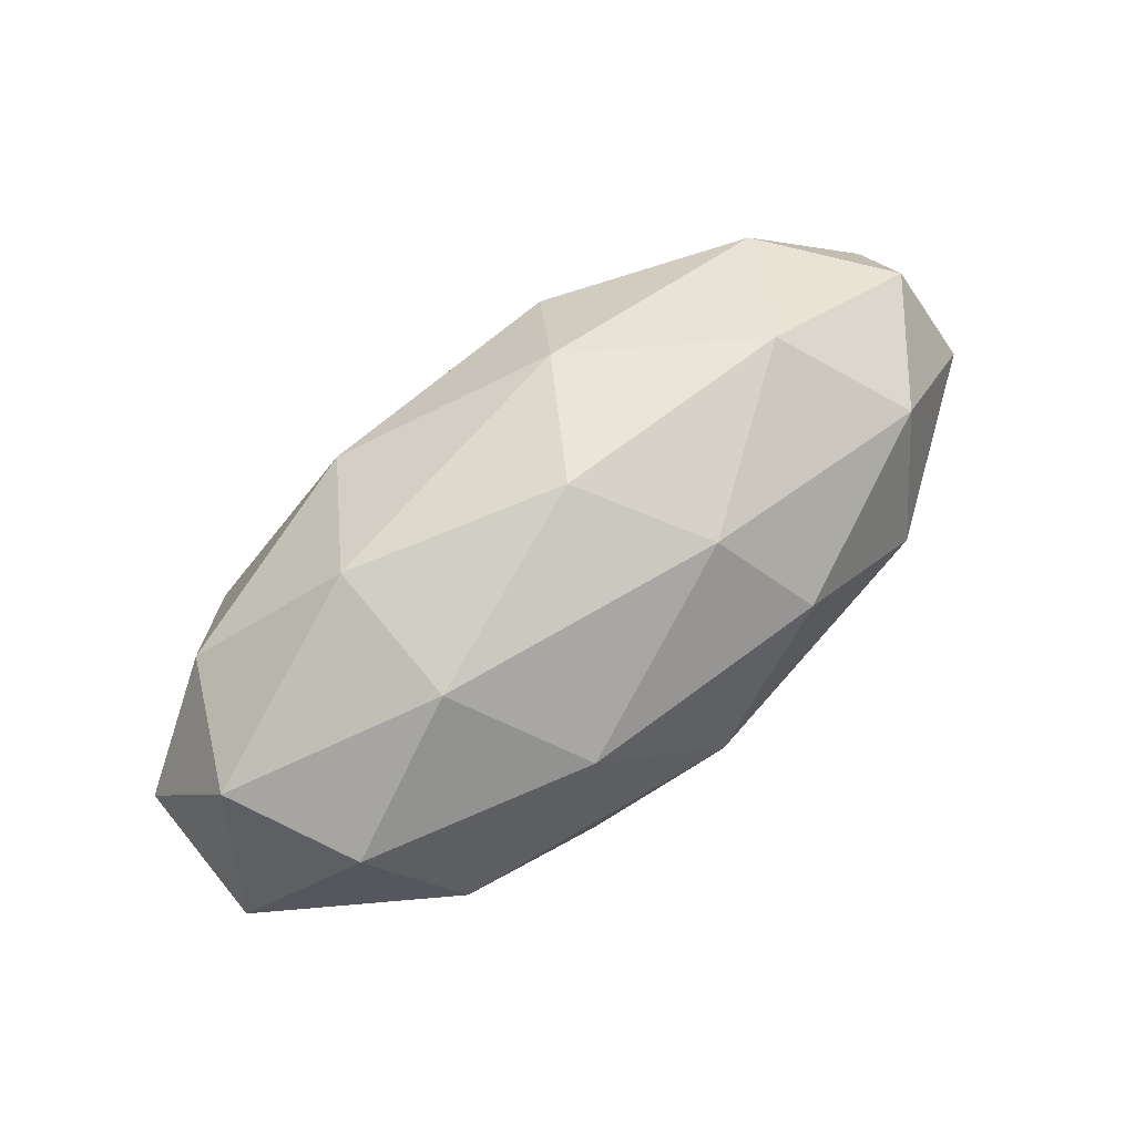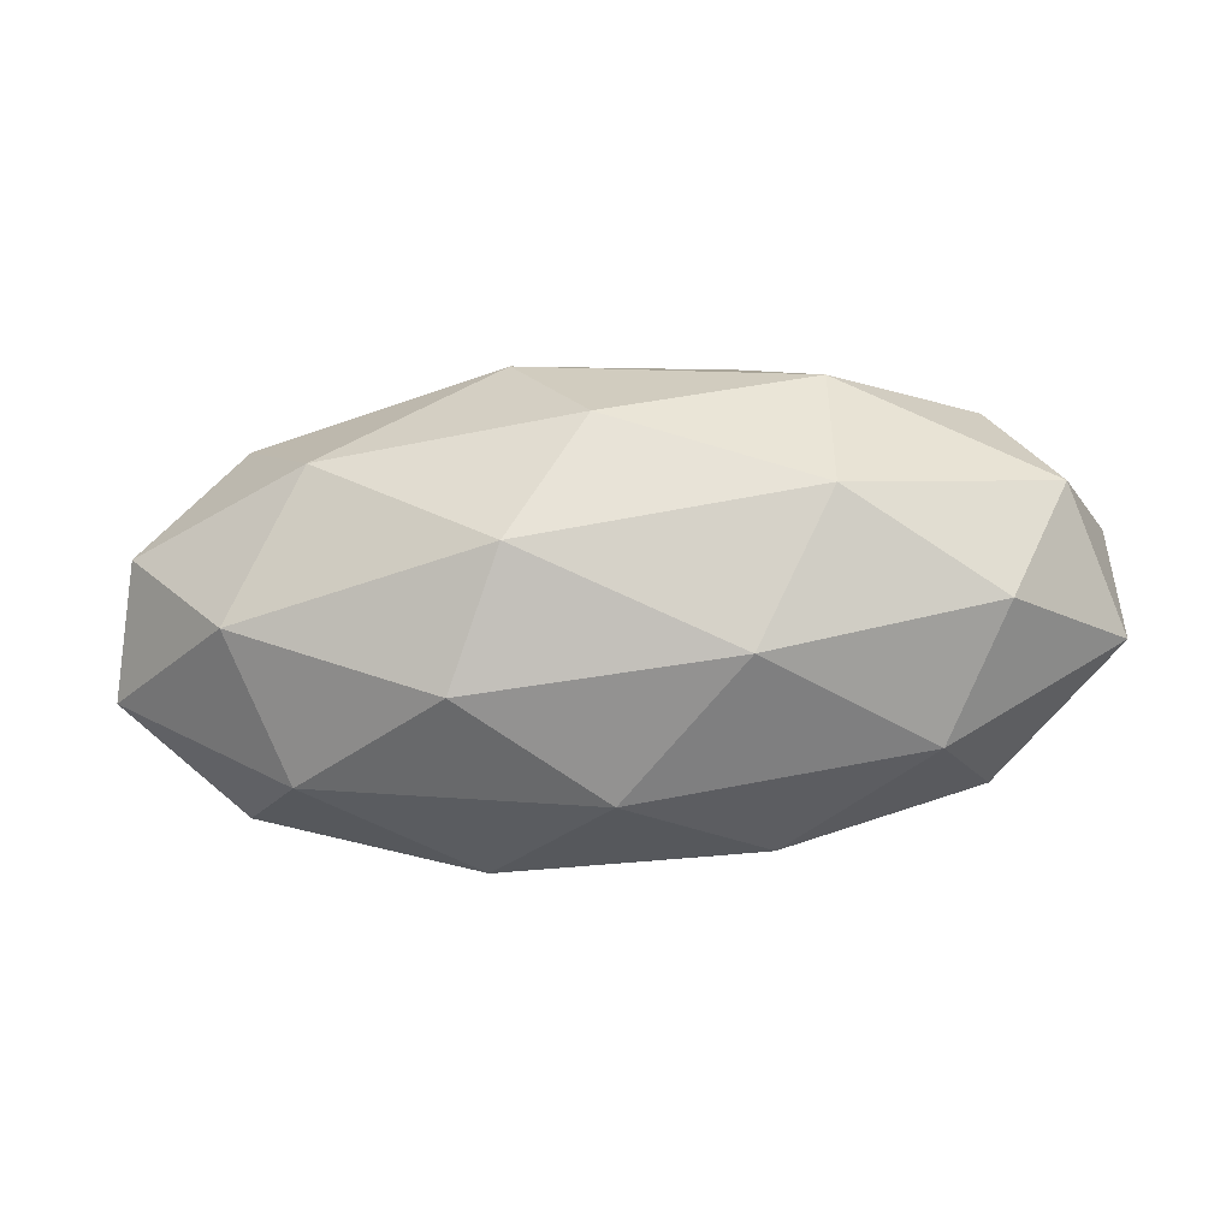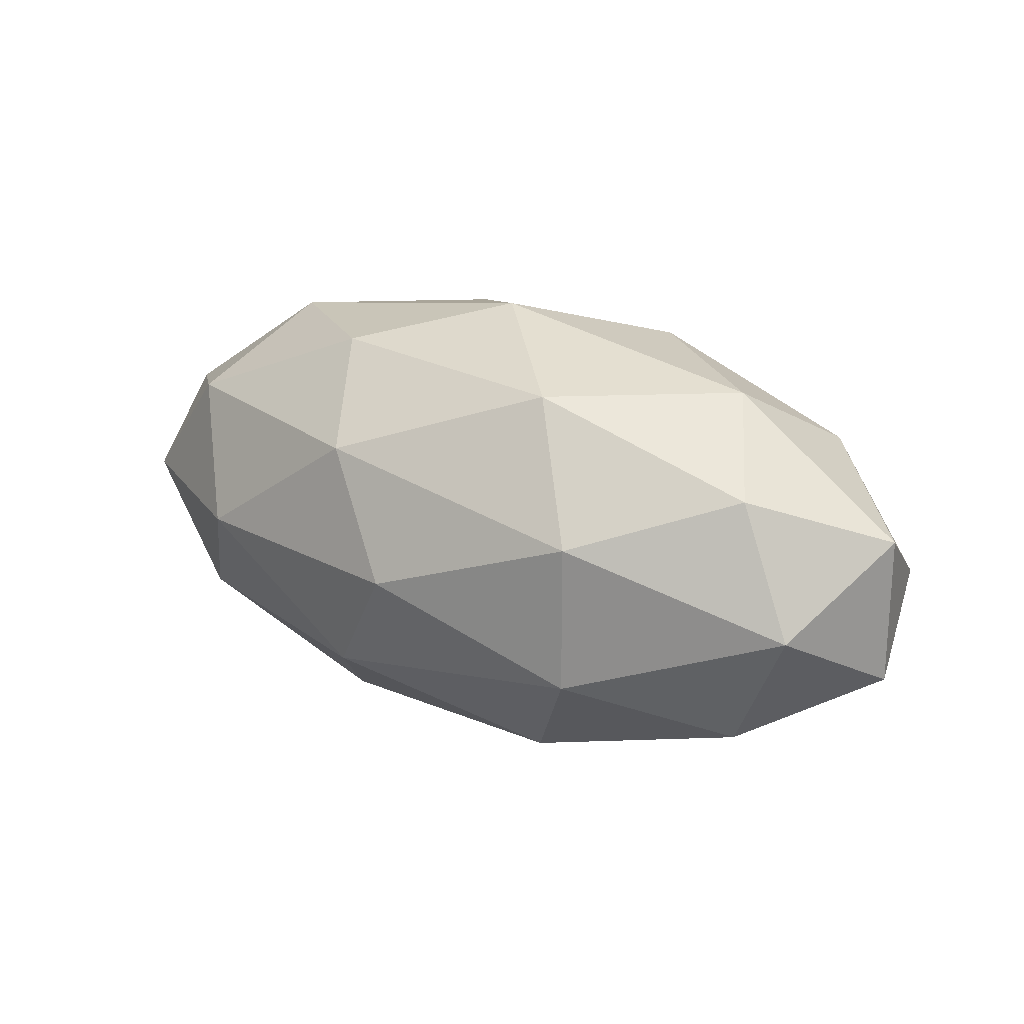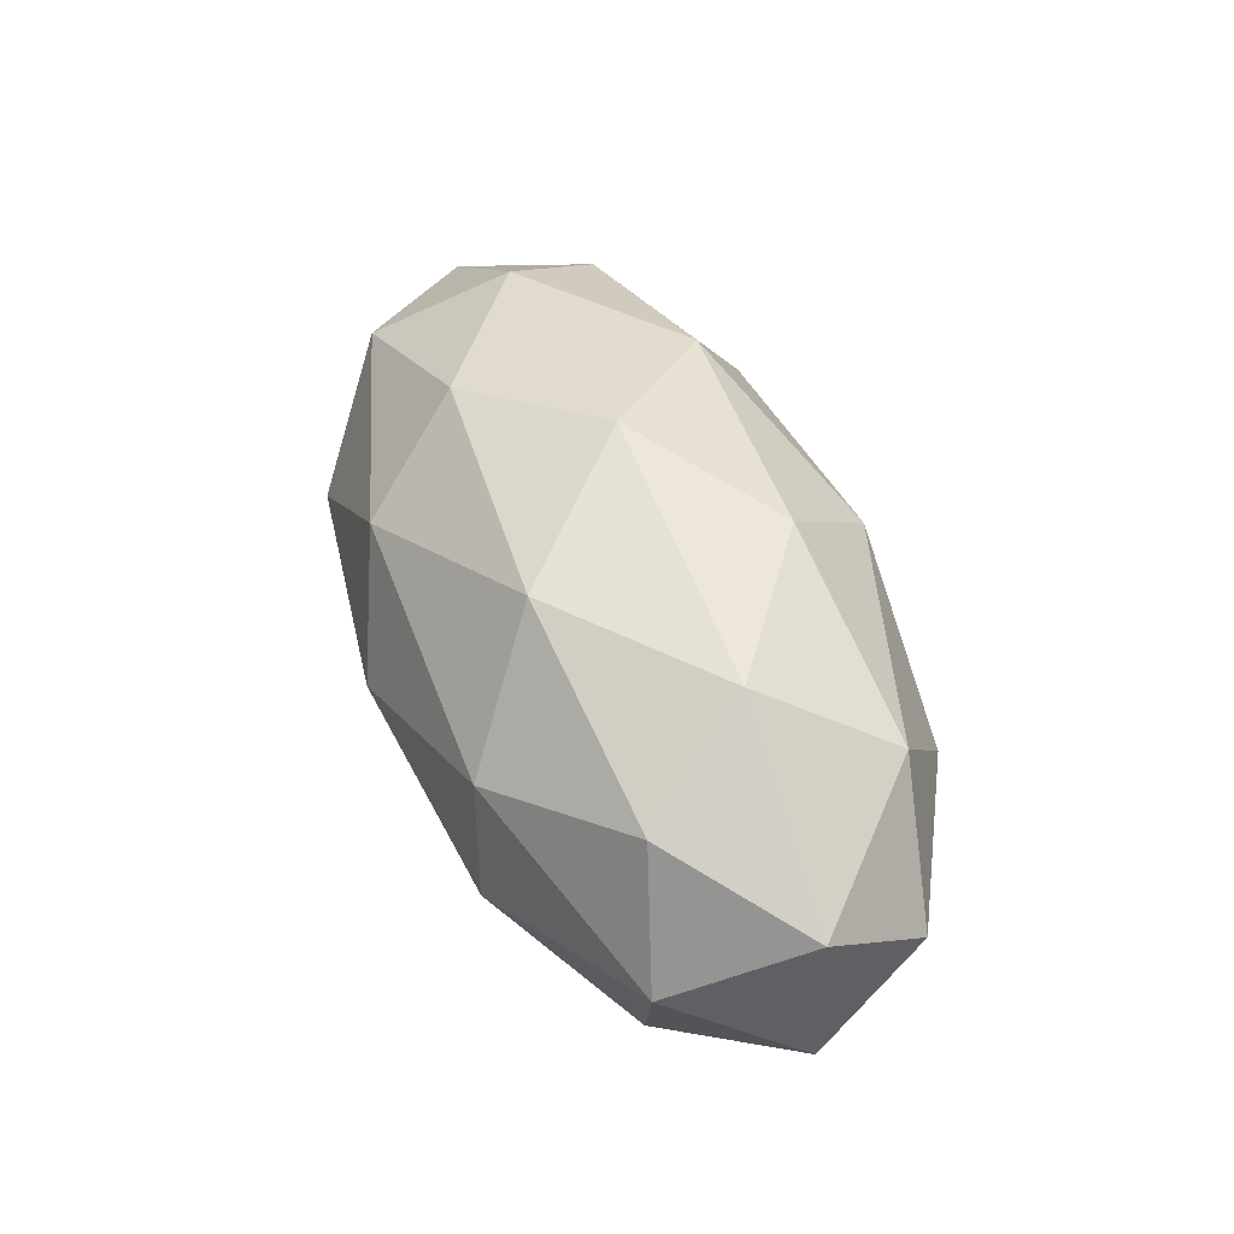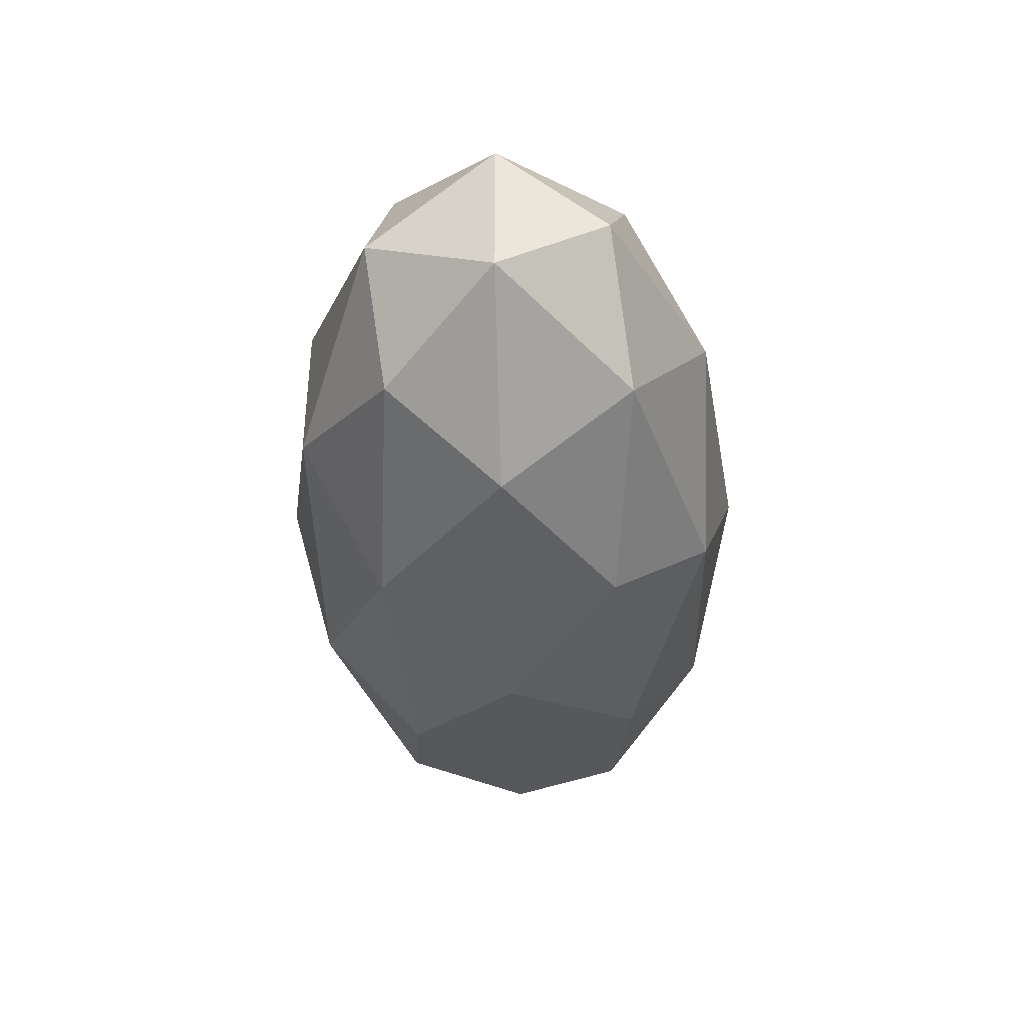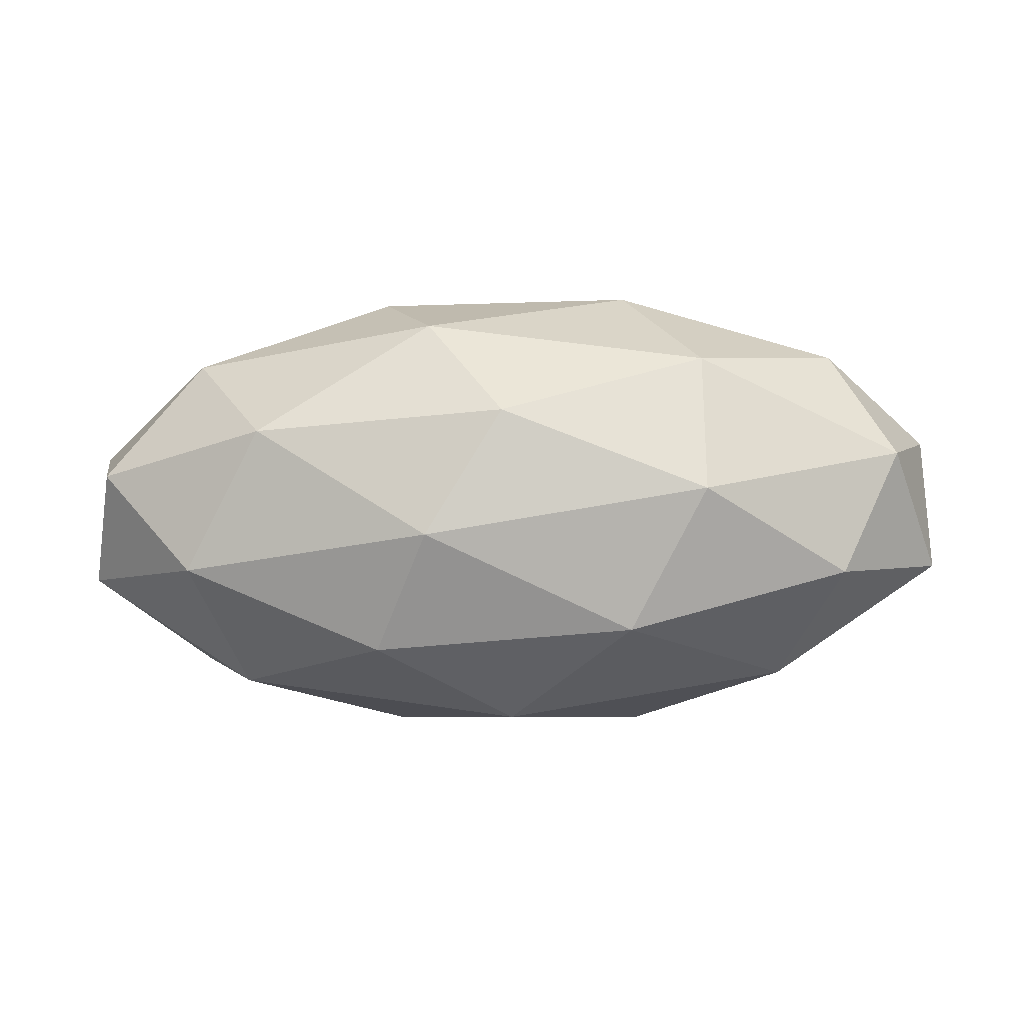
<metadata>
{"format":"obj","ext":"obj","renderer":"f3d","projection":"perspective","resolution":1024,"background":"white","views":[{"elev":71.8,"azim":-39.4,"up":"+Y"},{"elev":-47.3,"azim":-174.9,"up":"+Z"},{"elev":22.0,"azim":35.3,"up":"+Z"},{"elev":46.1,"azim":-110.9,"up":"+Z"},{"elev":-38.5,"azim":92.0,"up":"+Z"},{"elev":-25.4,"azim":-177.5,"up":"+Z"}]}
</metadata>
<code>
o ICO球
v 0 1.479 -4.604
v 1.447 2.032 -4.078
v -0.5528 2.032 -3.753
v -1.789 2.032 -4.604
v -0.5528 2.032 -5.454
v 1.447 2.032 -5.129
v 0.5528 2.926 -3.753
v -1.447 2.926 -4.078
v -1.447 2.926 -5.129
v 0.5528 2.926 -5.454
v 1.789 2.926 -4.604
v 0 3.479 -4.604
v -0.3249 1.628 -4.104
v 0.8506 1.628 -4.295
v 0.5257 1.953 -3.795
v 1.701 1.953 -4.604
v 0.8506 1.628 -4.913
v -1.051 1.628 -4.604
v -1.376 1.953 -4.104
v -0.3249 1.628 -5.104
v -1.376 1.953 -5.104
v 0.5257 1.953 -5.413
v 1.902 2.479 -4.295
v 1.902 2.479 -4.913
v 0 2.479 -3.604
v 1.176 2.479 -3.795
v -1.902 2.479 -4.295
v -1.176 2.479 -3.795
v -1.176 2.479 -5.413
v -1.902 2.479 -4.913
v 1.176 2.479 -5.413
v 0 2.479 -5.604
v 1.376 3.005 -4.104
v -0.5257 3.005 -3.795
v -1.701 3.005 -4.604
v -0.5257 3.005 -5.413
v 1.376 3.005 -5.104
v 0.3249 3.329 -4.104
v 1.051 3.329 -4.604
v -0.8506 3.329 -4.295
v -0.8506 3.329 -4.913
v 0.3249 3.329 -5.104
f 1 14 13
f 2 14 16
f 1 13 18
f 1 18 20
f 1 20 17
f 2 16 23
f 3 15 25
f 4 19 27
f 5 21 29
f 6 22 31
f 2 23 26
f 3 25 28
f 4 27 30
f 5 29 32
f 6 31 24
f 7 33 38
f 8 34 40
f 9 35 41
f 10 36 42
f 11 37 39
f 39 42 12
f 39 37 42
f 37 10 42
f 42 41 12
f 42 36 41
f 36 9 41
f 41 40 12
f 41 35 40
f 35 8 40
f 40 38 12
f 40 34 38
f 34 7 38
f 38 39 12
f 38 33 39
f 33 11 39
f 24 37 11
f 24 31 37
f 31 10 37
f 32 36 10
f 32 29 36
f 29 9 36
f 30 35 9
f 30 27 35
f 27 8 35
f 28 34 8
f 28 25 34
f 25 7 34
f 26 33 7
f 26 23 33
f 23 11 33
f 31 32 10
f 31 22 32
f 22 5 32
f 29 30 9
f 29 21 30
f 21 4 30
f 27 28 8
f 27 19 28
f 19 3 28
f 25 26 7
f 25 15 26
f 15 2 26
f 23 24 11
f 23 16 24
f 16 6 24
f 17 22 6
f 17 20 22
f 20 5 22
f 20 21 5
f 20 18 21
f 18 4 21
f 18 19 4
f 18 13 19
f 13 3 19
f 16 17 6
f 16 14 17
f 14 1 17
f 13 15 3
f 13 14 15
f 14 2 15

</code>
